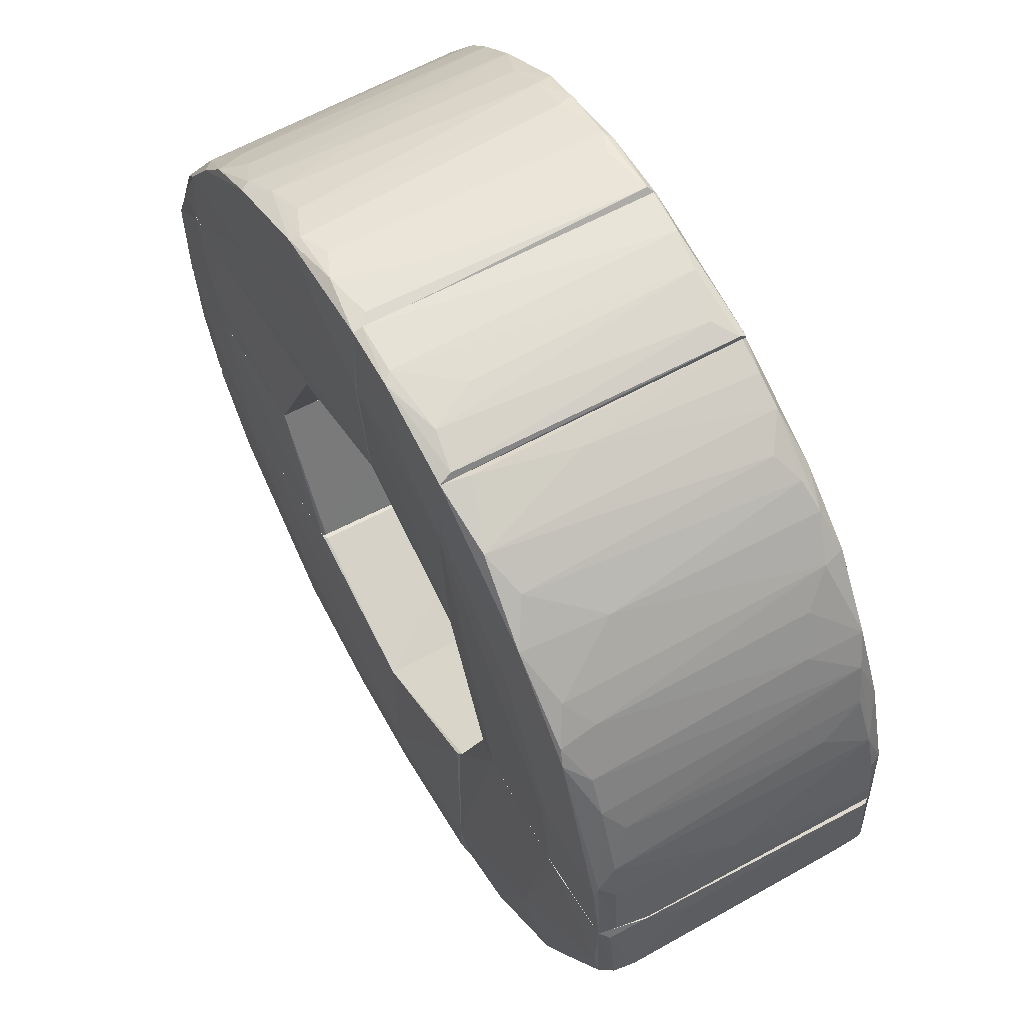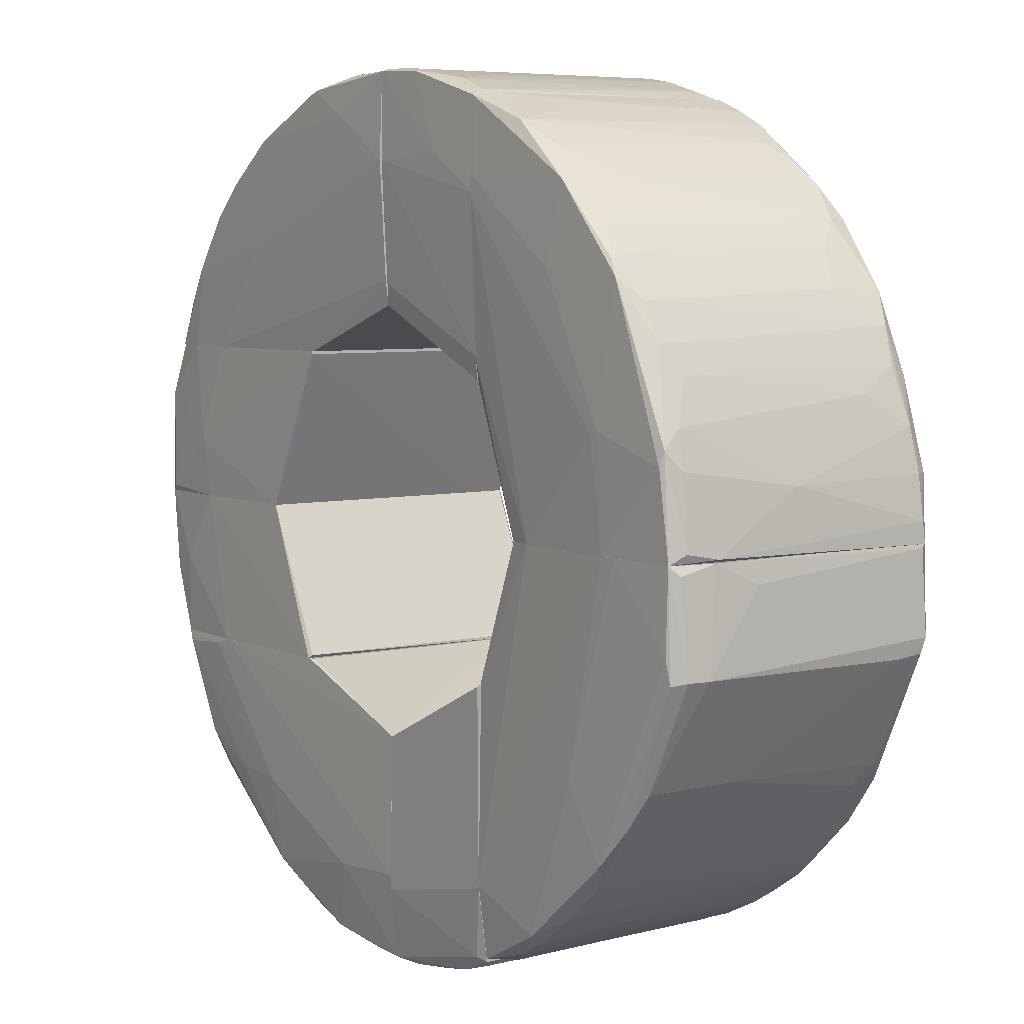
<metadata>
{"format":"obj","ext":"obj","renderer":"f3d","projection":"perspective","resolution":1024,"background":"white","views":[{"elev":60.0,"azim":60.5,"up":"+Y"},{"elev":5.8,"azim":53.9,"up":"+Y"}]}
</metadata>
<code>
v -0.03087 0.05542 0.002159
v -0.05734 -0.02398 0.02125
v -0.0556 -0.03005 -0.00738
v -0.007885 0.0628 -0.01867
v -0.05864 -0.02224 -0.0217
v -0.05864 -0.02137 -0.02214
v 0.04939 -0.0001104 0.02211
v -0.05127 0.03503 0.02211
v -0.05127 0.03764 -0.01953
v 0.04289 -0.02961 0.02212
v 0.05763 0.02158 -0.0217
v -0.01222 0.06193 0.01907
v 0.05546 -0.02961 0.01908
v 0.05546 -0.02961 0.005193
v -0.03088 -0.0001104 0.02125
v 0.06154 0.009004 -0.0217
v -0.05561 0.02983 0.02124
v -0.0248 -0.05781 -0.0217
v -0.03305 -0.0001104 -0.0217
v -0.01136 0.06237 -0.01997
v 0.04896 0.01551 0.02255
v 0.03334 -0.0001104 0.02168
v 0.03334 -0.05217 0.02081
v -0.0196 0.02332 0.02125
v -0.0196 0.02332 -0.01997
v -0.0196 -0.05998 -0.00738
v 0.0251 -0.05738 -0.0204
v 0.0251 -0.02051 -0.02213
v 0.03117 0.05499 -0.01996
v 0.03117 0.05455 0.02124
v -0.06211 0.01204 0.02038
v 0.06328 -0.0001104 0.01517
v 0.06328 -0.01443 -0.01996
v 0.06328 -0.01443 0.01951
v 0.06328 -0.01486 -0.01606
v 0.01295 0.0615 0.013
v 0.02293 0.04718 0.02255
v 0.02293 0.05846 0.01821
v -0.06298 0.005098 -0.01042
v -0.06298 -0.0001104 -0.02127
v -0.06298 -0.0001104 0.01951
v -0.06298 -0.0001104 -0.02127
v -0.06298 -0.001848 0.02038
v -0.06298 -0.004885 -0.01823
v -0.06298 -0.004018 -0.02127
v 0.01902 -0.05998 0.008666
v -0.04693 0.04284 -0.0204
v -0.04693 0.04284 -0.009118
v 0.06111 0.01378 0.02168
v 0.06111 0.01507 -0.01953
v -0.05908 0.02288 -0.01953
v -0.05908 0.02288 0.001288
v -0.05908 -0.02267 0.01908
v -0.05821 0.02332 0.02125
v -0.05821 0.02332 -0.02126
v -0.0209 -0.02224 -0.01389
v -0.0209 -0.0218 -0.01997
v -0.0209 -0.0218 -0.01389
v -0.02307 0.02332 -0.02127
v -0.04086 0.04804 0.02168
v 0.02683 0.05715 -0.01996
v 0.04939 -0.0001104 0.02212
v 0.05676 0.02636 0.01907
v -0.02741 0.04805 -0.02127
v 0.03291 -0.0001104 -0.02126
v 0.03291 -0.05261 -0.02257
v -0.01005 0.06193 -0.02083
v -0.01005 0.05673 0.02255
v 0.007306 0.06237 0.02082
v 0.04722 0.0411 0.01951
v 0.04722 0.04197 -0.01823
v 0.02162 -0.05911 0.01951
v 0.02162 -0.0205 0.02125
v -0.02133 -0.02224 0.02125
v -0.02133 -0.0218 0.02081
v 0.03898 0.04978 -0.0191
v -0.01222 -0.06215 0.01908
v -0.04519 0.04328 0.02211
v 0.02249 0.0589 -0.01996
v -0.0235 0.02332 -0.02127
v 0.06154 -0.01139 0.02168
v 0.02857 -0.05608 0.01864
v -0.01439 -0.06128 0.02038
v -0.01439 -0.06172 0.01344
v 0.06067 0.01638 0.01907
v 0.06067 0.0116 0.02211
v 0.01642 0.06063 0.01951
v -0.04216 -0.04697 -0.02083
v -0.05777 0.02549 0.01951
v -0.05777 0.02332 0.02168
v -0.04042 -0.04827 -0.02213
v -0.04433 0.04414 -0.02127
v 0.03247 -0.0539 0.01908
v -0.03088 -0.0001104 0.02125
v -0.03088 -0.0001104 -0.0204
v 0.03855 0.03546 0.02255
v 0.06328 -0.0001104 -0.0204
v 0.06328 0.000328 0.01474
v 0.06328 0.002934 -0.01996
v 0.0303 -0.0001104 -0.01996
v -0.008318 0.06237 0.02082
v 0.001666 -0.03309 -0.02213
v -0.04866 0.04024 0.01994
v -0.05691 0.02853 -0.0204
v -7.52e-05 0.04631 -0.02127
v 0.0572 -0.01009 -0.02214
v 0.04245 0.04674 -0.01996
v 0.02206 0.05889 -0.01996
v 0.02206 0.05846 -0.02083
v 0.02206 0.02072 -0.01996
v 0.02206 0.02072 0.0156
v 0.02206 0.02332 0.02168
v 0.02206 0.04718 0.02255
v 0.02206 0.02115 -0.01997
v 0.02206 0.02376 0.02168
v 0.02206 0.02462 -0.02127
v 0.02206 0.02028 0.02124
v 0.02206 0.02028 0.003023
v 0.02206 0.05803 0.02211
v 0.02206 0.04501 0.02255
v 0.02206 0.05803 0.02211
v 0.02206 0.05803 -0.02083
v 0.02206 0.03287 -0.02127
v 0.02206 0.04544 0.02255
v 0.02206 0.03243 -0.02127
v -0.06212 -0.01139 -0.0204
v -0.06212 -0.01052 0.01994
v 0.05286 -0.03308 -0.02214
v 0.05286 -0.03352 -0.0178
v -0.03044 0.05586 -0.01779
v -0.00875 -0.06259 0.007362
v -0.02698 -0.05738 0.01127
v -0.01699 0.06063 0.02211
v 0.05069 0.03676 0.02168
v 0.0003632 0.0307 -0.01997
v 0.0003632 0.0628 -0.0204
v 0.0003632 0.0628 0.02082
v 0.0003632 0.0333 -0.02127
v 0.0003632 0.0307 -0.01997
v 0.0003632 0.03026 0.02125
v 0.0003632 0.03374 0.02168
v 0.0003632 0.03026 0.02125
v 0.0003632 0.06236 0.02211
v 0.0003632 0.06236 -0.02083
v 0.0003632 0.0333 -0.02127
v -0.04997 -0.0001104 0.02168
v 0.04852 -0.03959 -0.0217
v 0.04636 0.04197 -0.02127
v -0.03695 -0.05131 -0.003039
v -0.02957 -0.05608 0.01864
v -0.06255 -0.0001104 0.02124
v -0.06255 -0.0001104 -0.0217
v -0.06255 0.009002 -0.02083
v -0.06255 0.008568 0.01864
v -0.04519 0.02332 0.02212
v 0.06284 0.008571 0.001723
v 0.06284 0.001194 0.01951
v 0.01251 0.06194 -0.0191
v 0.0225 -0.05131 -0.02257
v 0.0225 -0.05781 -0.02213
v 0.0225 -0.05781 0.02038
v 0.0225 -0.0474 0.02168
v 0.0225 -0.02354 -0.02213
v 0.02987 -0.0001104 0.02124
v -0.04823 -0.02311 0.02168
v -0.03912 -0.04957 -0.01562
v -0.03174 -0.0422 0.02168
v -0.02437 -0.02224 -0.0217
v 0.04202 0.04674 0.009963
v -0.04128 -0.04133 0.02125
v 0.0585 0.02246 0.01647
v 0.0585 0.02288 -0.01866
v 0.008174 -0.06215 -0.01823
v -0.05777 -0.02224 -0.02213
v -0.05777 -0.02571 0.009095
v -0.0504 -0.03916 0.01777
v -0.04303 -0.04653 0.005192
v -0.06168 0.0142 -0.01953
v 0.01338 0.05108 0.02255
v -0.05257 -0.03482 -0.0217
v 0.02249 -0.05174 -0.02257
v 0.02249 -0.01964 0.02124
v 0.02249 -0.01964 -1.28e-05
v 0.02249 -0.05825 -0.02213
v 0.02249 -0.05825 0.02038
v 0.02249 -0.02007 0.02081
v 0.02249 -0.02008 -0.01996
v 0.02249 -0.04783 0.02168
v 0.02249 -0.05781 -0.02257
v 0.02249 -0.0205 -0.01996
v 0.01945 -0.05955 -0.01997
v 0.05243 -0.0001104 -0.0217
v 0.05243 -0.03438 0.01994
v -0.05865 0.02376 0.01083
v -0.05865 0.02332 -0.02083
v 0.0007976 -0.03266 -0.0217
v 0.0007976 -0.06215 -0.02257
v 0.0007976 -0.06302 0.007796
v 0.0007976 -0.06302 0.008233
v 0.0007976 -0.05565 -0.02257
v 0.0007976 -0.03049 0.02125
v 0.0007976 -0.03049 -0.01997
v 0.0007976 -0.03309 -0.02213
v 0.0007976 -0.03048 0.02125
v 0.0007976 -0.03048 -0.01997
v 0.0007976 -0.06259 0.02038
v 0.0007976 -0.05261 0.02168
v 0.0007976 -0.05044 0.02168
v 0.0007976 -0.06259 0.02038
v 0.0007976 -0.05564 -0.02257
v 0.05026 0.03806 -0.01433
v 0.05026 0.03764 0.01647
v -0.06081 0.01768 -0.02083
v 0.006872 0.0628 -0.01997
v -0.0517 -0.02224 -0.02214
v -0.05994 -0.01963 -0.01997
v -0.02784 0.02332 0.02125
v -0.02784 0.02332 -0.02127
v -0.02784 0.05673 0.01951
v 0.06241 0.009004 -0.01996
v 0.04679 -0.04176 -0.01996
v 0.05416 0.03156 0.01907
v 0.01295 -0.06128 -0.0217
v 0.0303 -0.0001104 -0.01996
v -0.02394 -0.02224 -0.0217
v 0.03638 0.05108 0.01907
v -0.05691 0.01464 -0.0217
v 0.06024 -0.01182 -0.02214
v -0.0261 -0.05651 -0.02257
v -0.001375 0.0628 0.01951
v 0.02206 -0.02007 0.0008512
v 0.02206 -0.02007 0.02081
v 0.02206 -0.0205 -0.01996
v 0.02206 -0.02354 -0.02213
v -0.04476 0.02332 0.02211
v -0.03044 -0.0001104 -0.01997
v -0.03044 -0.0001104 -0.008253
v 0.02987 -0.0001104 0.02124
v -0.0005088 0.06324 -0.01997
v -0.02611 0.0576 -0.02083
v 0.001232 0.04588 -0.02127
v -0.0491 -0.0396 -0.01953
v 0.04202 -0.04653 -0.02083
v 0.04202 -0.04523 -0.02257
v -0.05344 0.03373 0.01907
v 0.0546 -0.03048 -0.0204
v -0.03608 0.05239 -0.01997
v -0.004846 0.0628 0.01083
v 0.06284 -0.001418 0.02038
v 0.0003576 0.05022 0.02255
v 0.0003576 0.06237 0.02211
v 0.0003576 0.06237 -0.02083
v -0.02524 0.05846 -0.01823
v 0.05243 -0.0001104 -0.0217
v -0.05127 0.008568 0.02212
v 0.01642 -0.06085 0.01951
v 0.05026 -0.03786 0.01431
v -0.01135 -0.06172 -0.02083
v 0.05633 0.02809 -0.01953
v -0.05257 0.02332 0.02211
v -0.02047 -0.02224 -0.01302
v -0.02047 -0.02224 -0.01997
v -0.02176 0.05933 0.01864
v -0.01656 0.06106 0.02082
v 0.03551 0.05238 -0.01693
v -0.05778 -0.02224 0.02124
v -0.03305 -0.0001104 -0.0217
v 0.05199 0.03459 0.02211
v 0.01902 0.06019 -0.01736
v -0.03348 0.03851 0.02255
v 0.008607 0.06193 0.02211
v -0.04997 -0.0001104 0.02168
v -0.06125 0.01551 0.02168
v -0.06125 0.0007584 0.02168
v -0.06125 0.01638 0.01994
v -0.003546 -0.06259 -0.01823
v -0.02003 0.0602 -0.0204
v 0.04765 0.01508 0.02255
v -0.04302 0.04631 0.01691
v -0.005714 -0.06302 0.01908
v 0.00427 -0.06302 0.01908
v 0.06197 -0.0001104 0.02168
v 0.06197 -0.0001104 -0.0217
v 0.06197 -0.01486 0.02124
v 0.04549 -0.0435 0.01908
v -0.03782 0.05065 0.01864
v -0.03044 -0.0001104 -0.01389
v -0.03044 -0.0001104 -0.01997
v 0.0598 0.01942 -0.01259
v -0.017 -0.06042 -0.0217
v -0.03391 -0.05001 -0.02257
v -0.03391 -0.05044 -0.02257
v -0.01917 0.06063 -0.01823
v -0.05951 -0.02137 0.01951
v -0.04215 0.04761 -0.01997
v 0.02553 0.05759 0.004322
v -0.02741 0.01941 -0.0217
v 0.03985 -0.0487 0.01951
v 0.02162 0.05889 0.02038
v 0.02162 0.02506 -0.02127
v 0.02162 0.02072 0.02125
v 0.02162 0.02072 0.0156
v 0.02162 0.02115 -0.01997
v -0.04519 -0.02224 0.02168
v -0.03825 -0.05044 0.01951
v -0.05474 -0.03135 -0.01996
v 0.002967 -0.06259 -0.01692
v -0.04736 -0.0422 0.02038
v -0.05864 -0.02311 -0.01953
v -0.05864 -0.02224 -0.02126
v -0.05864 -0.02224 0.02081
v -0.05864 0.02332 0.01951
v 0.0007984 0.05022 0.02255
v 0.0007984 0.0333 0.02168
v -0.06081 -0.01703 0.01778
v 0.03334 -0.0001104 0.02168
v -0.05387 0.03373 -0.01259
v -0.02177 -0.02224 0.02125
v 0.05199 -0.0001104 0.02212
v -0.05691 -0.01052 0.02168
v 0.01078 -0.06215 0.01864
v -0.009618 -0.06172 -0.02257
v -0.03261 0.05412 0.02082
v -0.05821 0.02332 -0.02127
v -0.0209 -0.02224 0.02081
v -0.0209 -0.05998 0.01951
v 0.03941 -0.0487 -0.02126
v -0.06125 -0.01226 0.02124
v 0.03117 -0.05434 -0.0204
v -0.01179 -0.05131 0.02168
v 0.02293 -0.05869 0.01517
v 0.04766 -0.04002 0.02081
v -0.053 0.02332 0.02212
v 0.03724 0.04935 -0.02127
v 0.06197 -0.0001104 0.02168
v 0.06197 -0.0001104 -0.0217
v 0.06197 0.01117 0.01951
v 0.05373 0.03243 -0.02083
v 0.05373 0.03286 -0.01259
v -0.03044 -0.05435 0.02081
v 0.001233 -0.06302 0.008233
v -0.03174 0.05412 0.02211
v -0.03261 -0.05435 0.01344
v -0.03261 -0.05391 -0.0204
v 0.03508 -0.05217 0.006059
v -0.05127 -0.02224 -0.02213
v -0.05127 -0.03743 0.02081
v 0.04115 0.04674 0.02211
v 0.03291 -0.0001104 -0.02127
v -0.02003 0.02332 -0.01997
v -0.02003 0.02332 0.02125
v -0.02003 0.02288 -0.01997
v -0.02003 0.02288 0.02125
v -0.05343 -0.03309 -0.02213
v -0.05343 -0.03439 0.01864
v -0.04606 -0.04306 -0.0217
v 0.06371 -0.0005464 -0.01953
v 0.06371 -0.01443 0.01648
v 0.06371 -0.003155 0.008662
v 0.06371 -0.01226 -0.0204
v 0.02075 -0.05781 0.02081
v -0.06255 -0.0001104 0.02124
v -0.06255 -0.0001104 -0.0217
v -0.04519 -0.02224 0.02168
f 354 309 310
f 205 204 197
f 292 291 197
f 291 292 174
f 204 205 261
f 174 311 261
f 197 204 206
f 261 311 74
f 174 261 225
f 205 197 203
f 225 205 203
f 340 308 305
f 150 340 305
f 340 150 326
f 206 204 208
f 330 206 208
f 165 330 208
f 355 180 176
f 197 206 198
f 276 197 198
f 206 280 198
f 280 276 198
f 261 205 262
f 205 225 262
f 225 261 262
f 308 340 347
f 176 308 347
f 355 176 347
f 311 53 347
f 53 355 347
f 340 170 347
f 305 308 177
f 308 176 177
f 356 88 177
f 176 356 177
f 292 197 229
f 290 18 229
f 206 330 83
f 330 340 83
f 326 77 83
f 340 326 83
f 77 280 83
f 280 206 83
f 340 330 167
f 330 165 167
f 170 340 167
f 197 291 210
f 203 197 210
f 18 344 91
f 88 356 91
f 292 229 91
f 229 18 91
f 204 261 325
f 261 74 325
f 74 204 325
f 150 344 132
f 326 150 132
f 344 18 132
f 18 326 132
f 77 326 84
f 290 258 84
f 74 311 304
f 204 74 304
f 311 165 304
f 208 204 304
f 165 208 304
f 165 311 2
f 311 347 2
f 347 170 2
f 167 165 2
f 170 167 2
f 344 150 343
f 150 305 343
f 149 344 343
f 305 149 343
f 174 292 354
f 356 180 354
f 292 91 354
f 91 356 354
f 291 174 346
f 174 225 346
f 225 203 346
f 210 291 346
f 203 210 346
f 176 180 242
f 180 356 242
f 356 176 242
f 355 53 175
f 53 309 175
f 3 355 175
f 309 3 175
f 180 355 306
f 355 3 306
f 3 309 306
f 309 354 306
f 354 180 306
f 197 276 322
f 276 258 322
f 258 290 322
f 229 197 322
f 290 229 322
f 280 77 131
f 276 280 131
f 258 276 131
f 77 84 131
f 84 258 131
f 305 177 166
f 177 88 166
f 344 149 166
f 149 305 166
f 91 344 166
f 88 91 166
f 18 290 26
f 326 18 26
f 84 326 26
f 290 84 26
f 311 174 310
f 53 311 310
f 309 53 310
f 174 354 310
f 127 294 328
f 5 56 318
f 363 94 95
f 94 363 362
f 5 318 266
f 56 5 168
f 363 95 19
f 5 126 6
f 363 19 6
f 58 56 57
f 56 168 57
f 19 95 57
f 168 19 57
f 56 58 75
f 318 56 75
f 94 318 75
f 95 94 237
f 58 57 237
f 75 58 237
f 94 75 237
f 5 266 294
f 6 126 45
f 363 6 45
f 126 315 127
f 315 294 127
f 318 94 272
f 94 362 272
f 362 320 272
f 272 320 364
f 266 318 364
f 320 266 364
f 318 272 364
f 315 126 216
f 126 5 216
f 5 294 216
f 294 315 216
f 57 95 236
f 95 237 236
f 237 57 236
f 362 363 40
f 43 362 40
f 363 45 40
f 45 43 40
f 168 5 215
f 19 168 215
f 5 6 215
f 6 19 215
f 43 45 44
f 45 126 44
f 126 127 44
f 127 43 44
f 362 43 328
f 320 362 328
f 266 320 328
f 294 266 328
f 43 127 328
f 189 200 181
f 196 199 201
f 199 196 197
f 201 199 209
f 185 184 190
f 196 201 202
f 185 190 188
f 73 188 186
f 188 190 186
f 73 201 207
f 201 209 207
f 188 73 207
f 202 201 231
f 186 190 231
f 190 184 189
f 184 223 189
f 223 197 189
f 197 223 173
f 223 321 173
f 196 234 102
f 209 185 361
f 185 188 361
f 207 209 361
f 188 207 361
f 199 341 281
f 209 199 281
f 173 321 281
f 185 209 256
f 321 223 256
f 209 281 256
f 281 321 256
f 197 196 200
f 189 197 200
f 102 234 200
f 196 102 200
f 234 196 233
f 190 234 233
f 196 202 233
f 202 231 233
f 231 190 233
f 184 185 72
f 256 46 72
f 185 256 72
f 223 184 191
f 46 256 191
f 256 223 191
f 72 46 191
f 184 72 191
f 201 73 232
f 73 186 232
f 231 201 232
f 186 231 232
f 341 199 307
f 199 197 307
f 197 173 307
f 281 341 307
f 173 281 307
f 234 190 181
f 190 189 181
f 200 234 181
f 187 182 183
f 62 319 224
f 62 224 238
f 224 319 283
f 319 62 10
f 238 224 187
f 224 163 187
f 160 161 187
f 161 182 187
f 182 161 162
f 10 62 162
f 193 284 332
f 283 319 282
f 163 224 65
f 224 283 65
f 193 332 285
f 332 298 285
f 66 327 329
f 161 160 331
f 82 161 331
f 162 161 23
f 10 162 23
f 332 10 23
f 298 332 23
f 62 238 22
f 238 182 22
f 162 62 22
f 182 162 22
f 249 358 32
f 357 283 32
f 283 282 32
f 282 249 32
f 193 285 257
f 327 298 345
f 329 327 345
f 283 357 360
f 357 358 360
f 33 128 360
f 228 283 360
f 128 228 360
f 66 160 159
f 187 163 159
f 160 187 159
f 160 66 27
f 66 329 27
f 329 82 27
f 331 160 27
f 82 331 27
f 298 327 243
f 285 298 243
f 147 128 129
f 257 147 129
f 14 257 129
f 358 14 35
f 33 360 35
f 360 358 35
f 319 10 81
f 10 332 81
f 332 284 81
f 282 319 81
f 284 282 81
f 65 283 192
f 128 147 244
f 327 66 244
f 228 128 244
f 66 159 244
f 147 243 244
f 243 327 244
f 358 357 359
f 32 358 359
f 357 32 359
f 14 358 13
f 193 257 13
f 257 14 13
f 163 65 28
f 159 163 28
f 65 192 28
f 147 257 221
f 257 285 221
f 243 147 221
f 285 243 221
f 161 82 93
f 82 329 93
f 23 161 93
f 298 23 93
f 345 298 93
f 329 345 93
f 283 228 106
f 192 283 106
f 228 244 106
f 244 159 106
f 159 28 106
f 28 192 106
f 358 249 34
f 284 193 34
f 249 282 34
f 282 284 34
f 193 13 34
f 13 358 34
f 128 33 246
f 129 128 246
f 14 129 246
f 33 35 246
f 35 14 246
f 182 238 183
f 238 187 183
f 353 15 287
f 217 351 218
f 217 218 54
f 54 218 55
f 146 288 15
f 288 146 152
f 152 146 151
f 288 152 267
f 352 288 267
f 55 152 213
f 351 217 155
f 217 54 155
f 55 218 297
f 267 152 297
f 151 273 31
f 352 351 353
f 288 352 353
f 351 155 353
f 213 152 153
f 146 15 255
f 15 353 255
f 353 155 255
f 152 151 41
f 151 31 41
f 152 55 227
f 55 297 227
f 297 152 227
f 31 273 275
f 52 213 275
f 352 267 80
f 297 218 80
f 267 297 80
f 39 153 42
f 153 152 42
f 41 39 42
f 152 41 42
f 54 273 333
f 155 54 333
f 255 155 333
f 255 333 274
f 151 146 274
f 273 151 274
f 146 255 274
f 333 273 274
f 213 153 178
f 153 31 178
f 31 275 178
f 275 213 178
f 55 213 51
f 213 52 51
f 153 39 154
f 31 153 154
f 39 41 154
f 41 31 154
f 54 55 312
f 273 54 312
f 275 273 312
f 52 275 312
f 55 51 312
f 51 52 312
f 218 351 350
f 351 352 350
f 80 218 350
f 352 80 350
f 15 288 287
f 288 353 287
f 64 92 67
f 195 324 90
f 139 140 25
f 25 140 24
f 140 139 145
f 145 324 92
f 92 295 247
f 9 245 103
f 324 195 104
f 92 324 104
f 90 324 235
f 250 270 235
f 139 25 59
f 25 24 59
f 324 145 59
f 145 139 59
f 235 324 59
f 24 235 59
f 253 1 219
f 251 252 239
f 230 251 239
f 247 295 286
f 342 270 68
f 270 250 68
f 250 251 68
f 9 103 48
f 252 145 105
f 145 92 105
f 251 230 101
f 4 239 20
f 252 251 141
f 24 140 141
f 145 252 141
f 140 145 141
f 251 250 141
f 235 24 141
f 250 235 141
f 219 342 133
f 264 219 133
f 68 251 133
f 342 68 133
f 251 101 133
f 101 264 133
f 92 247 240
f 253 277 240
f 103 60 279
f 286 295 279
f 60 286 279
f 295 48 279
f 48 103 279
f 195 90 194
f 104 195 194
f 90 89 194
f 89 104 194
f 103 245 17
f 89 90 17
f 104 89 17
f 90 8 17
f 277 253 293
f 20 277 293
f 264 20 293
f 219 264 263
f 253 219 263
f 264 293 263
f 293 253 263
f 60 342 323
f 1 247 323
f 219 1 323
f 342 219 323
f 286 60 323
f 247 286 323
f 245 9 317
f 9 104 317
f 17 245 317
f 104 17 317
f 90 235 260
f 235 270 260
f 270 8 260
f 8 90 260
f 247 1 130
f 1 253 130
f 240 247 130
f 253 240 130
f 295 92 47
f 104 9 47
f 92 104 47
f 48 295 47
f 9 48 47
f 252 105 64
f 105 92 64
f 239 4 248
f 230 239 248
f 4 101 248
f 101 230 248
f 264 101 12
f 101 4 12
f 20 264 12
f 4 20 12
f 342 60 78
f 270 342 78
f 60 103 78
f 8 270 78
f 103 17 78
f 17 8 78
f 239 252 67
f 277 20 67
f 20 239 67
f 240 277 67
f 92 240 67
f 252 64 67
f 119 271 179
f 135 143 144
f 135 302 142
f 143 135 142
f 111 109 119
f 111 119 115
f 111 302 114
f 109 111 114
f 109 144 214
f 143 142 313
f 135 144 138
f 115 119 124
f 313 115 124
f 302 111 301
f 142 302 301
f 111 115 301
f 144 109 241
f 300 138 241
f 138 144 241
f 144 143 137
f 69 214 137
f 109 214 158
f 69 36 158
f 214 69 158
f 302 135 303
f 114 302 303
f 300 114 303
f 138 300 303
f 135 138 303
f 36 69 87
f 299 269 87
f 158 36 87
f 269 158 87
f 214 144 136
f 144 137 136
f 137 214 136
f 313 142 314
f 115 313 314
f 142 301 314
f 301 115 314
f 114 300 123
f 109 114 123
f 300 241 123
f 241 109 123
f 119 299 271
f 137 143 271
f 69 137 271
f 87 69 271
f 299 87 271
f 119 109 108
f 299 119 108
f 269 299 108
f 109 158 108
f 158 269 108
f 143 313 179
f 124 119 179
f 313 124 179
f 271 143 179
f 120 316 278
f 7 100 97
f 113 122 117
f 100 7 164
f 117 122 116
f 113 37 121
f 122 113 121
f 97 100 336
f 100 164 110
f 116 100 110
f 117 116 110
f 121 37 348
f 30 121 348
f 7 97 335
f 157 49 335
f 338 148 71
f 100 116 349
f 336 100 349
f 37 113 21
f 148 338 11
f 63 49 85
f 156 50 85
f 121 30 38
f 148 11 334
f 164 7 316
f 134 348 268
f 49 63 268
f 30 348 226
f 169 76 226
f 348 169 226
f 265 30 226
f 76 265 226
f 122 121 79
f 61 122 79
f 121 38 79
f 348 134 70
f 169 348 70
f 71 169 70
f 349 116 254
f 336 349 254
f 11 336 254
f 335 97 98
f 157 335 98
f 98 97 99
f 156 98 99
f 7 335 86
f 335 49 86
f 21 7 86
f 49 268 86
f 268 21 86
f 172 50 259
f 11 338 259
f 50 11 259
f 338 339 259
f 259 339 222
f 134 268 222
f 268 63 222
f 63 259 222
f 49 157 337
f 85 49 337
f 156 85 337
f 157 98 337
f 98 156 337
f 116 122 125
f 122 334 125
f 334 11 125
f 254 116 125
f 11 254 125
f 348 37 96
f 37 21 96
f 268 348 96
f 21 268 96
f 122 61 29
f 334 122 29
f 30 265 29
f 265 76 29
f 113 117 112
f 117 164 112
f 164 316 112
f 338 71 211
f 339 338 211
f 97 336 16
f 336 11 16
f 11 50 16
f 99 97 16
f 63 85 171
f 172 259 171
f 259 63 171
f 71 148 107
f 76 169 107
f 169 71 107
f 148 334 107
f 334 29 107
f 29 76 107
f 70 134 212
f 71 70 212
f 222 339 212
f 134 222 212
f 211 71 212
f 339 211 212
f 38 30 296
f 61 79 296
f 79 38 296
f 29 61 296
f 30 29 296
f 21 113 120
f 113 112 120
f 112 316 120
f 50 156 220
f 156 99 220
f 16 50 220
f 99 16 220
f 164 117 118
f 110 164 118
f 117 110 118
f 50 172 289
f 85 50 289
f 172 171 289
f 171 85 289
f 7 21 278
f 316 7 278
f 21 120 278

</code>
